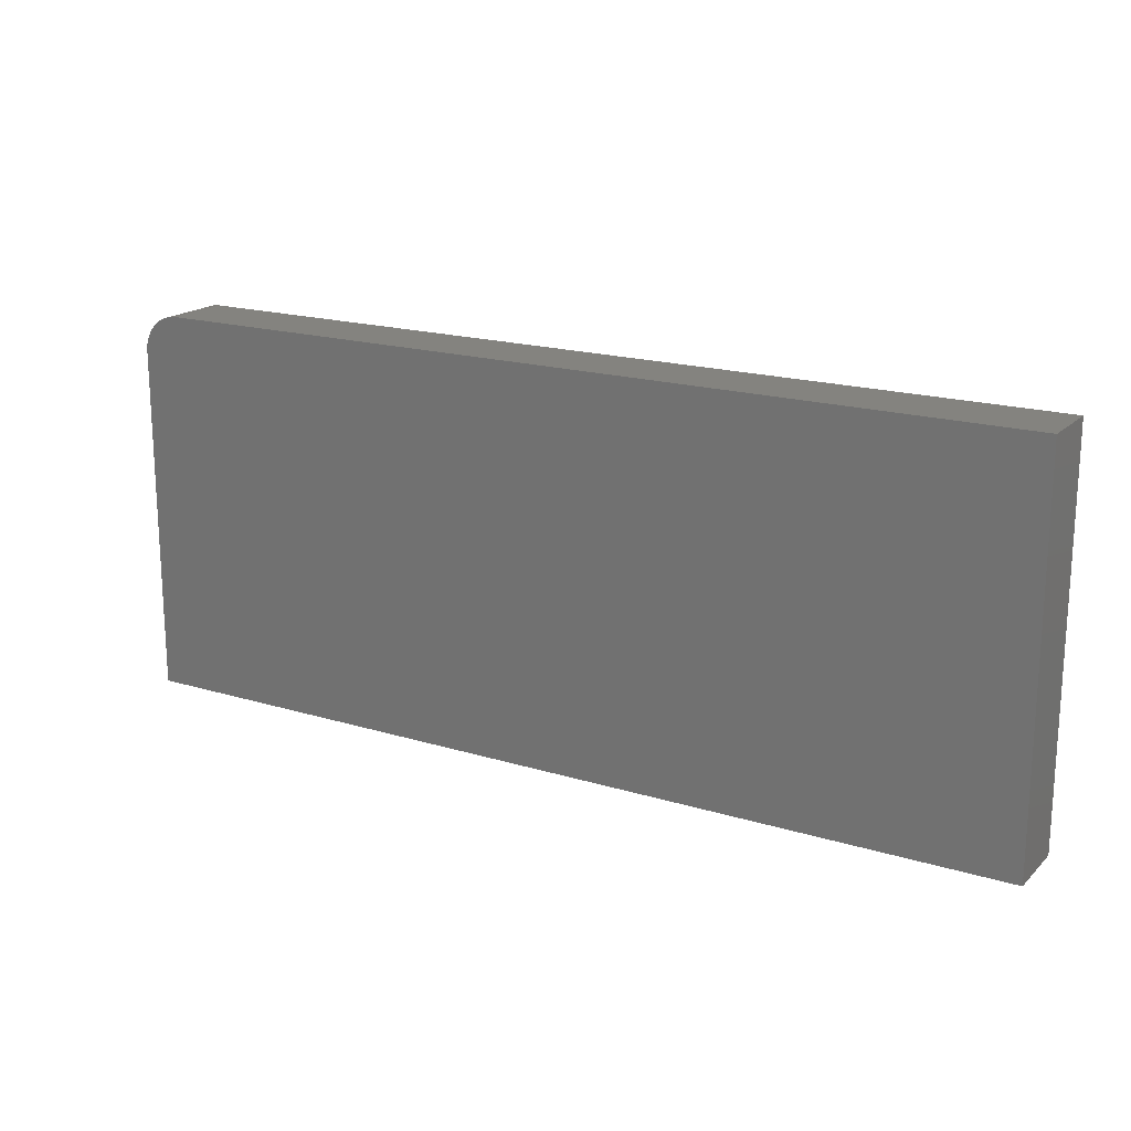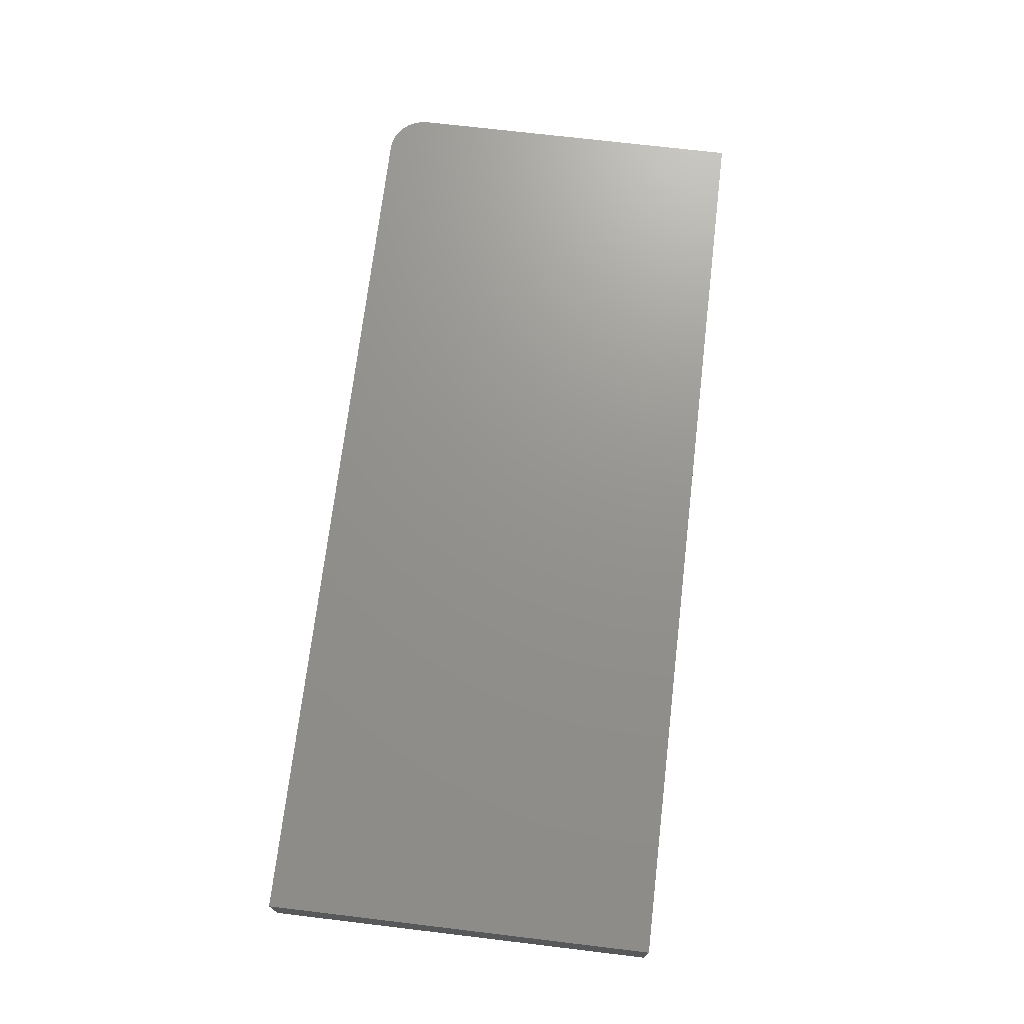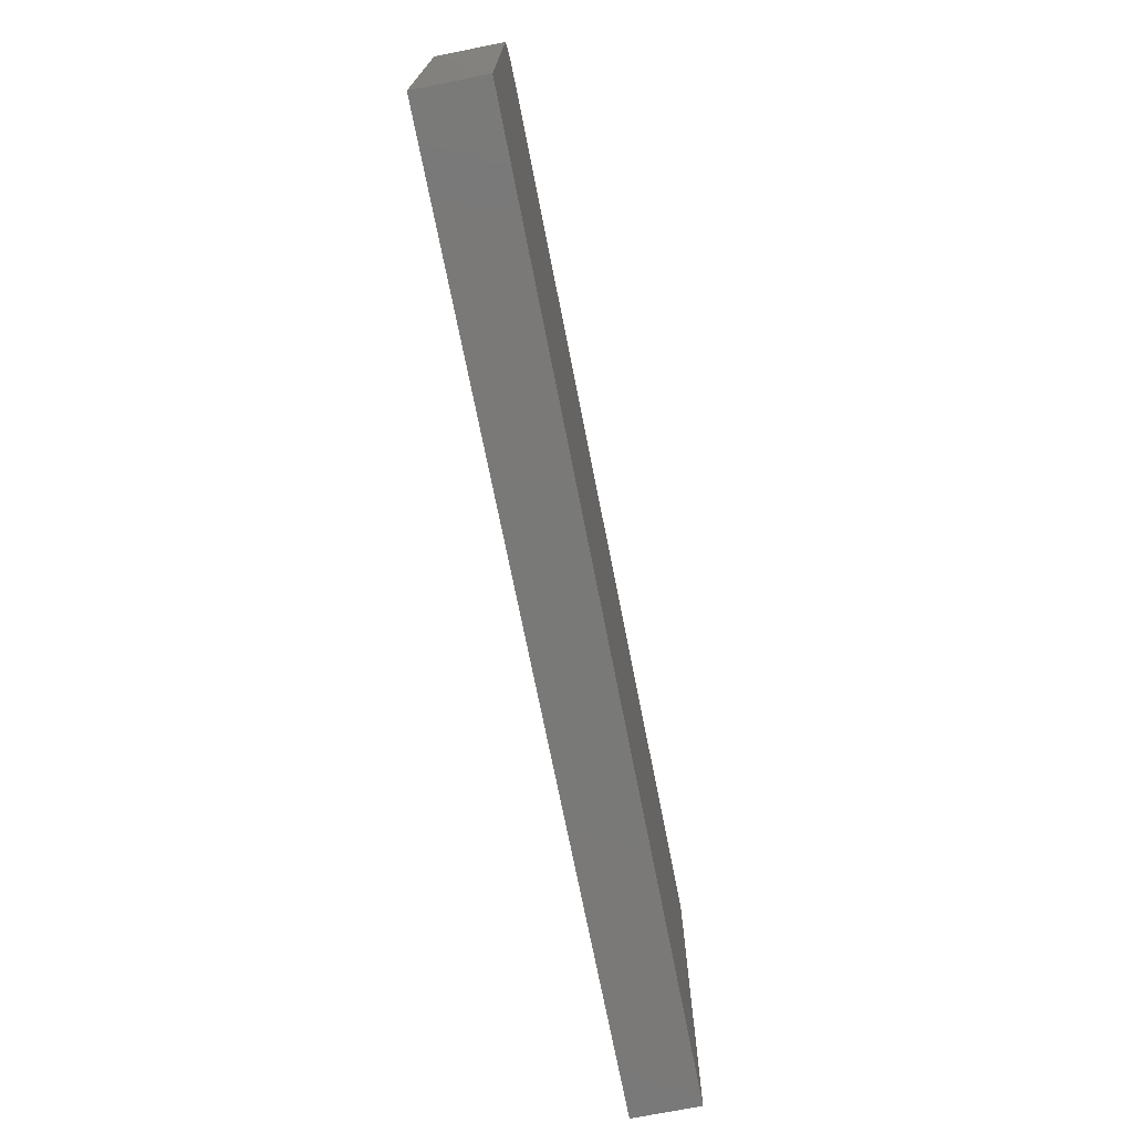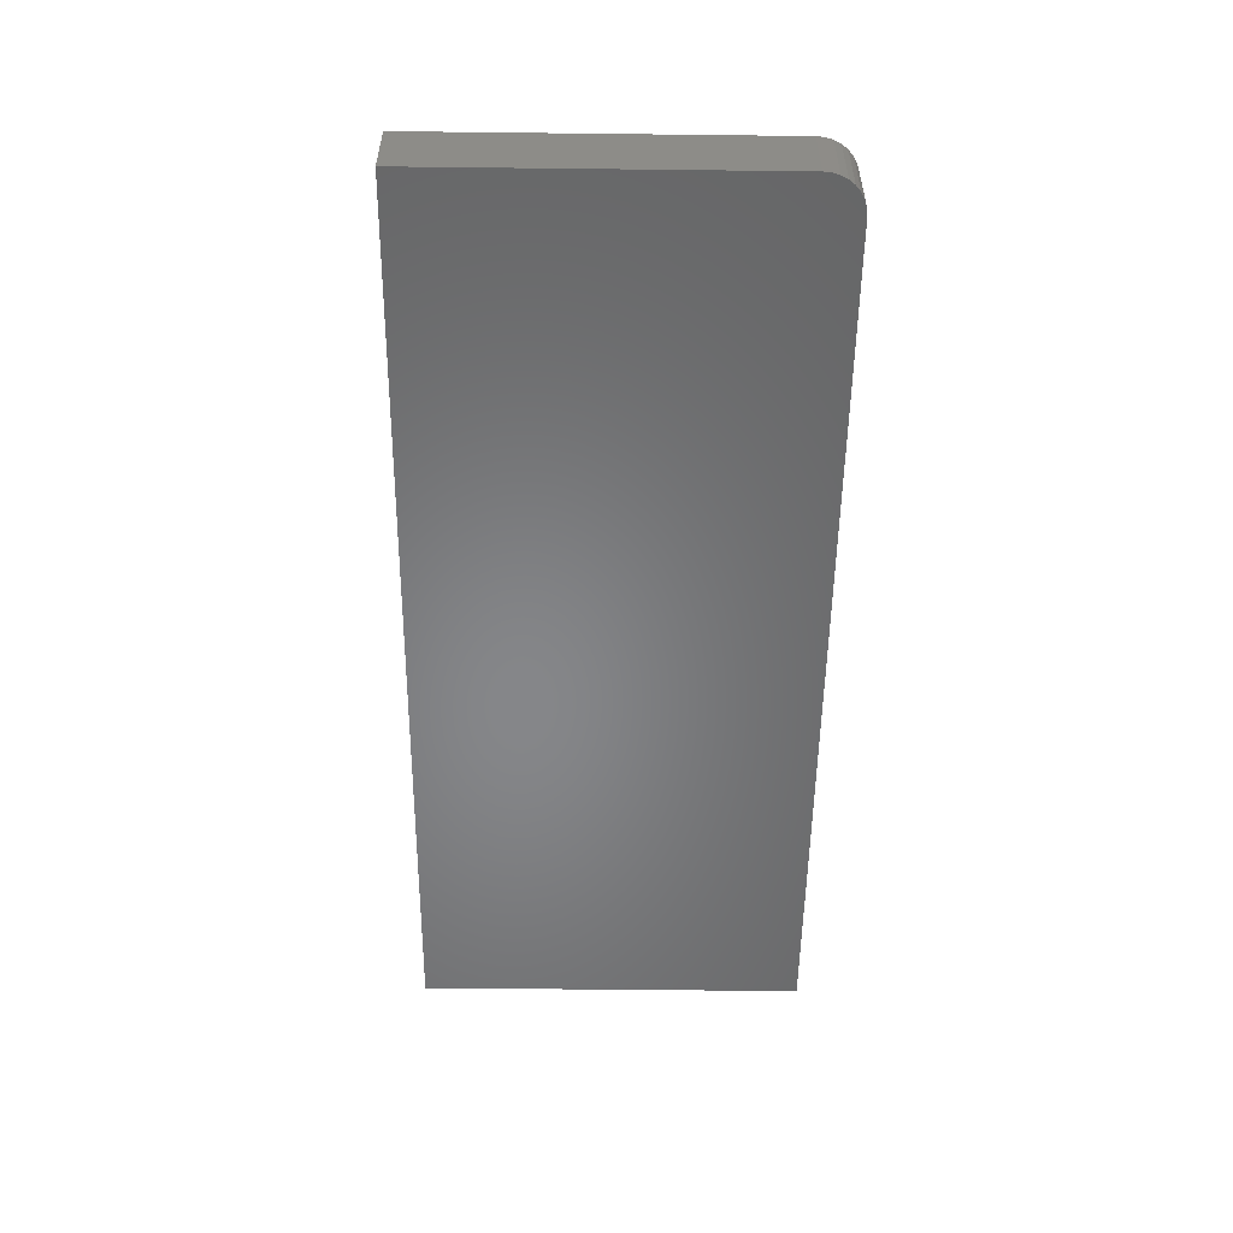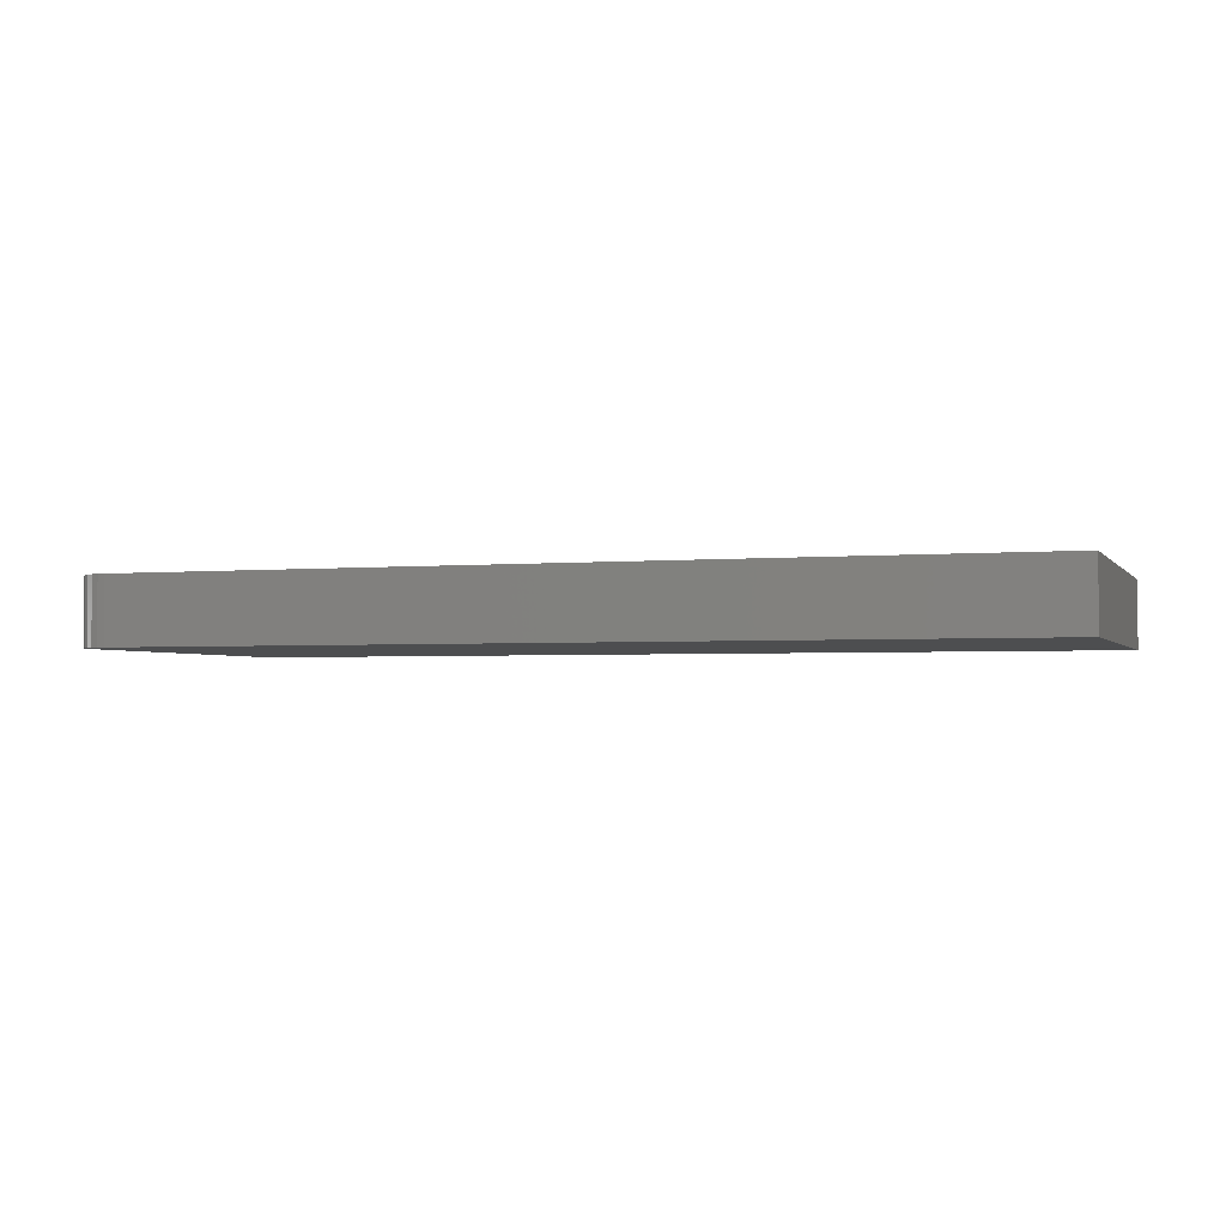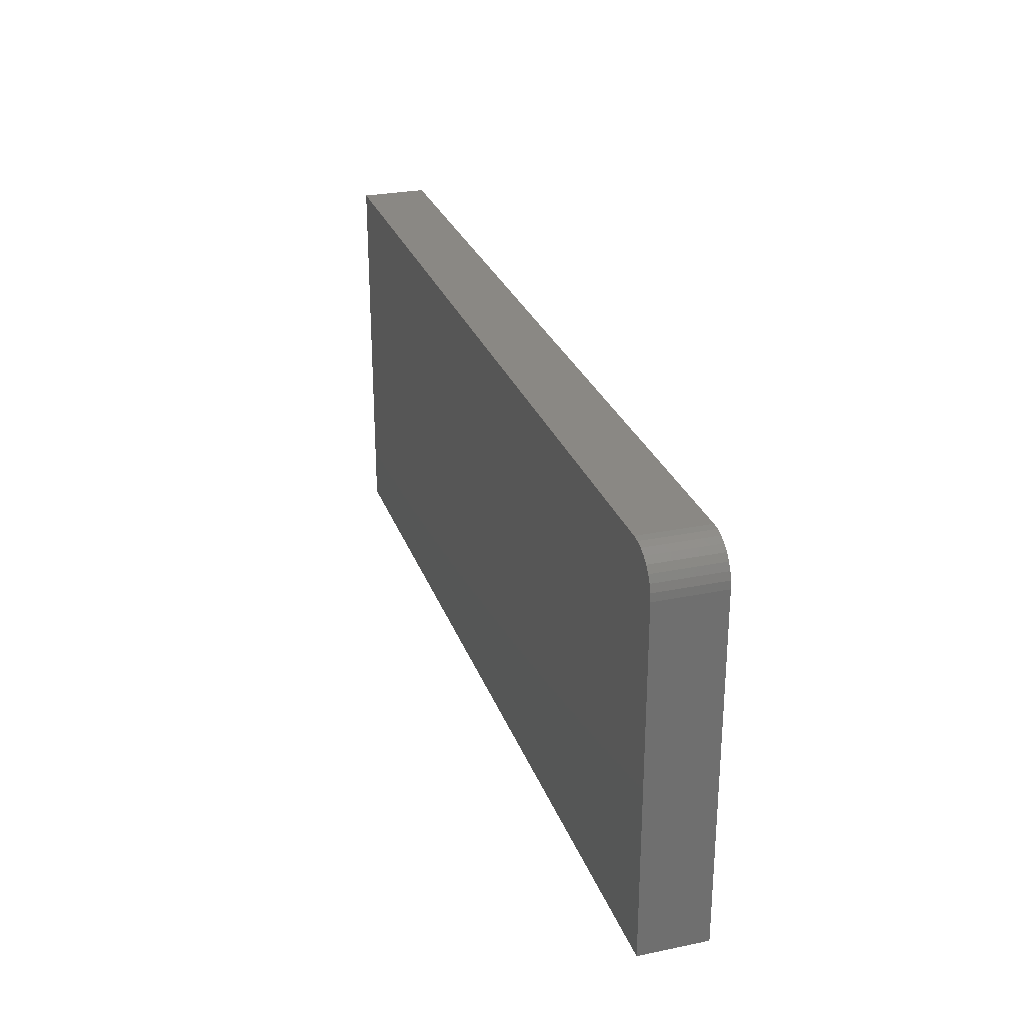
<metadata>
{"format":"stl","ext":"stl","renderer":"f3d","projection":"perspective","resolution":1024,"background":"white","views":[{"elev":18.3,"azim":30.5,"up":"+Z"},{"elev":71.4,"azim":96.8,"up":"+Y"},{"elev":-72.2,"azim":-78.8,"up":"+Z"},{"elev":-53.4,"azim":-90.7,"up":"+Y"},{"elev":-2.6,"azim":18.5,"up":"+Y"},{"elev":27.5,"azim":-107.5,"up":"+Z"}]}
</metadata>
<code>
# stl→obj: 24 verts, 44 faces
v 0.03125 -0.05469 0.3158
v 0.02515 -0.05469 0.3152
v 0.01929 -0.05469 0.3134
v 0.75 -0.05469 0.3158
v 0.01389 -0.05469 0.3105
v 0.009153 -0.05469 0.3066
v 0.005267 -0.05469 0.3019
v 0.002379 -0.05469 0.2965
v 0.0006005 -0.05469 0.2906
v 1.742e-17 -0.05469 0.2845
v 0 -0.05469 0
v 0.75 -0.05469 -4.592e-17
v 0.01929 0 0.3134
v 0.02515 0 0.3152
v 0.03125 0 0.3158
v 0.75 0 0.3158
v 0.75 0 -4.592e-17
v 0 0 0
v 1.742e-17 0 0.2845
v 0.0006005 0 0.2906
v 0.002379 0 0.2965
v 0.005267 0 0.3019
v 0.009153 0 0.3066
v 0.01389 0 0.3105
f 1 2 3
f 4 1 3
f 4 3 5
f 4 5 6
f 4 6 7
f 4 7 8
f 4 8 9
f 4 9 10
f 4 10 11
f 4 11 12
f 13 14 15
f 16 17 18
f 16 18 19
f 16 19 20
f 16 20 21
f 16 21 22
f 16 22 23
f 16 23 24
f 16 24 13
f 16 13 15
f 10 19 11
f 11 19 18
f 4 16 1
f 1 16 15
f 19 10 20
f 20 10 9
f 20 9 21
f 21 9 8
f 21 8 22
f 22 8 7
f 22 7 23
f 23 7 6
f 23 6 24
f 24 6 5
f 24 5 13
f 13 5 3
f 13 3 14
f 14 3 2
f 14 2 15
f 15 2 1
f 12 17 4
f 4 17 16
f 11 18 12
f 12 18 17

</code>
